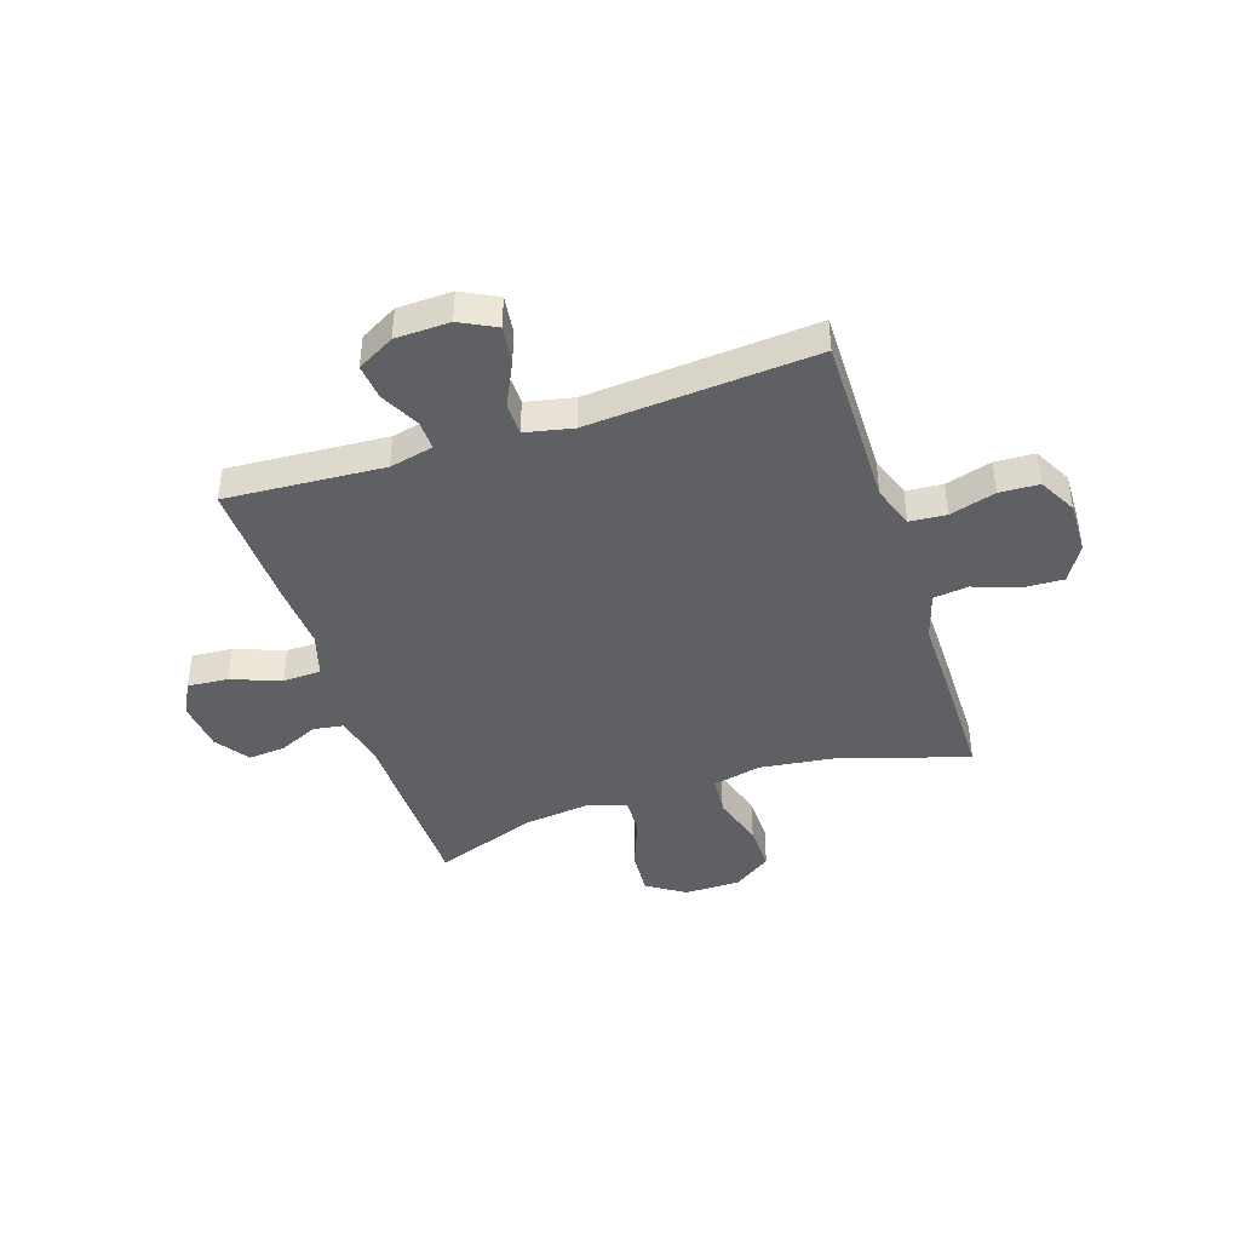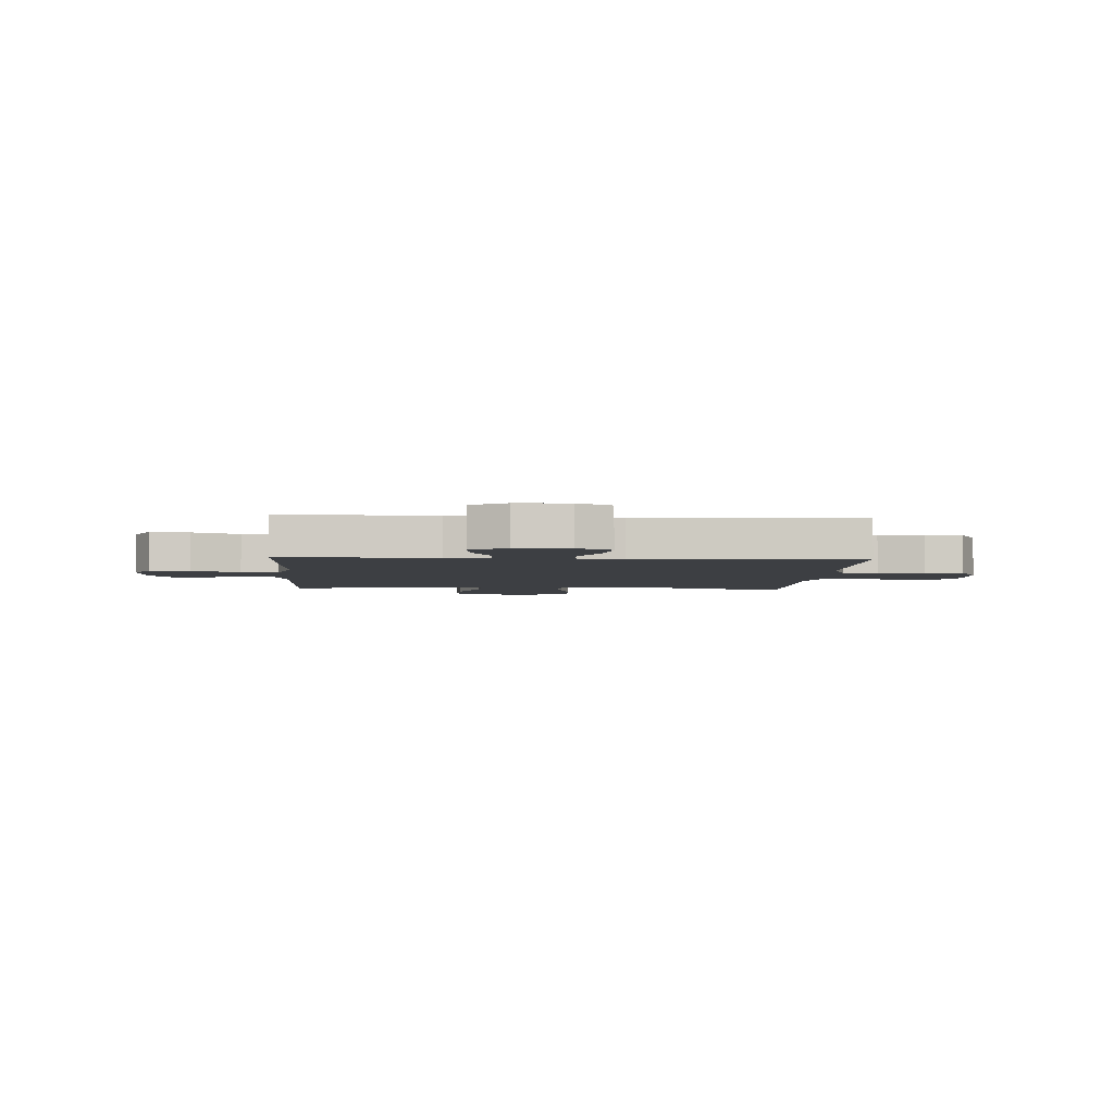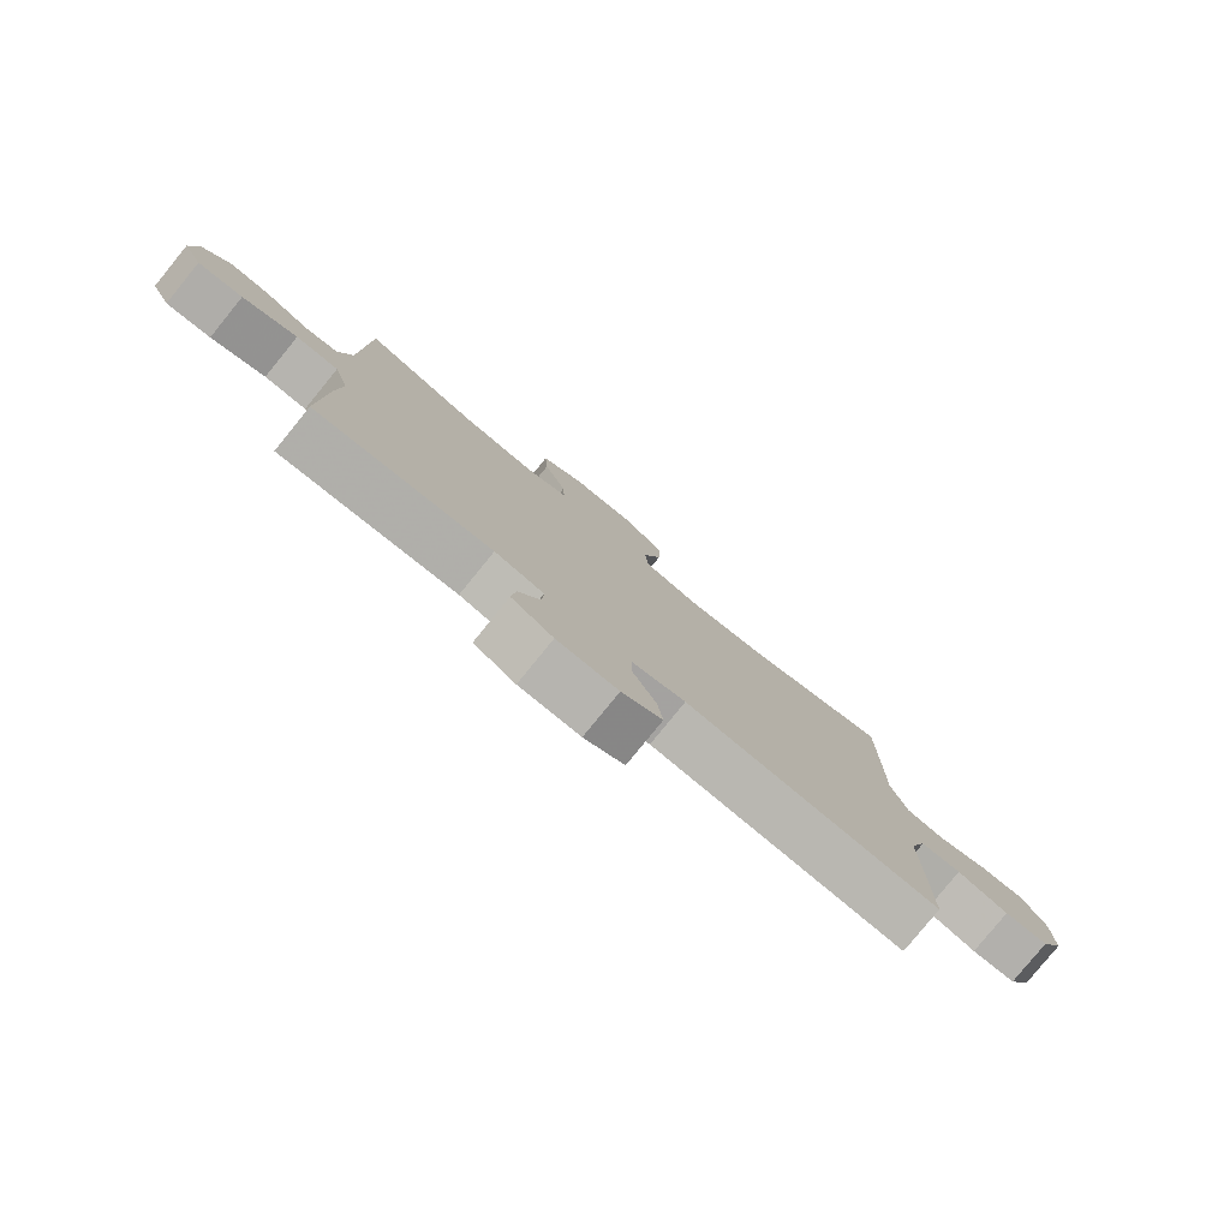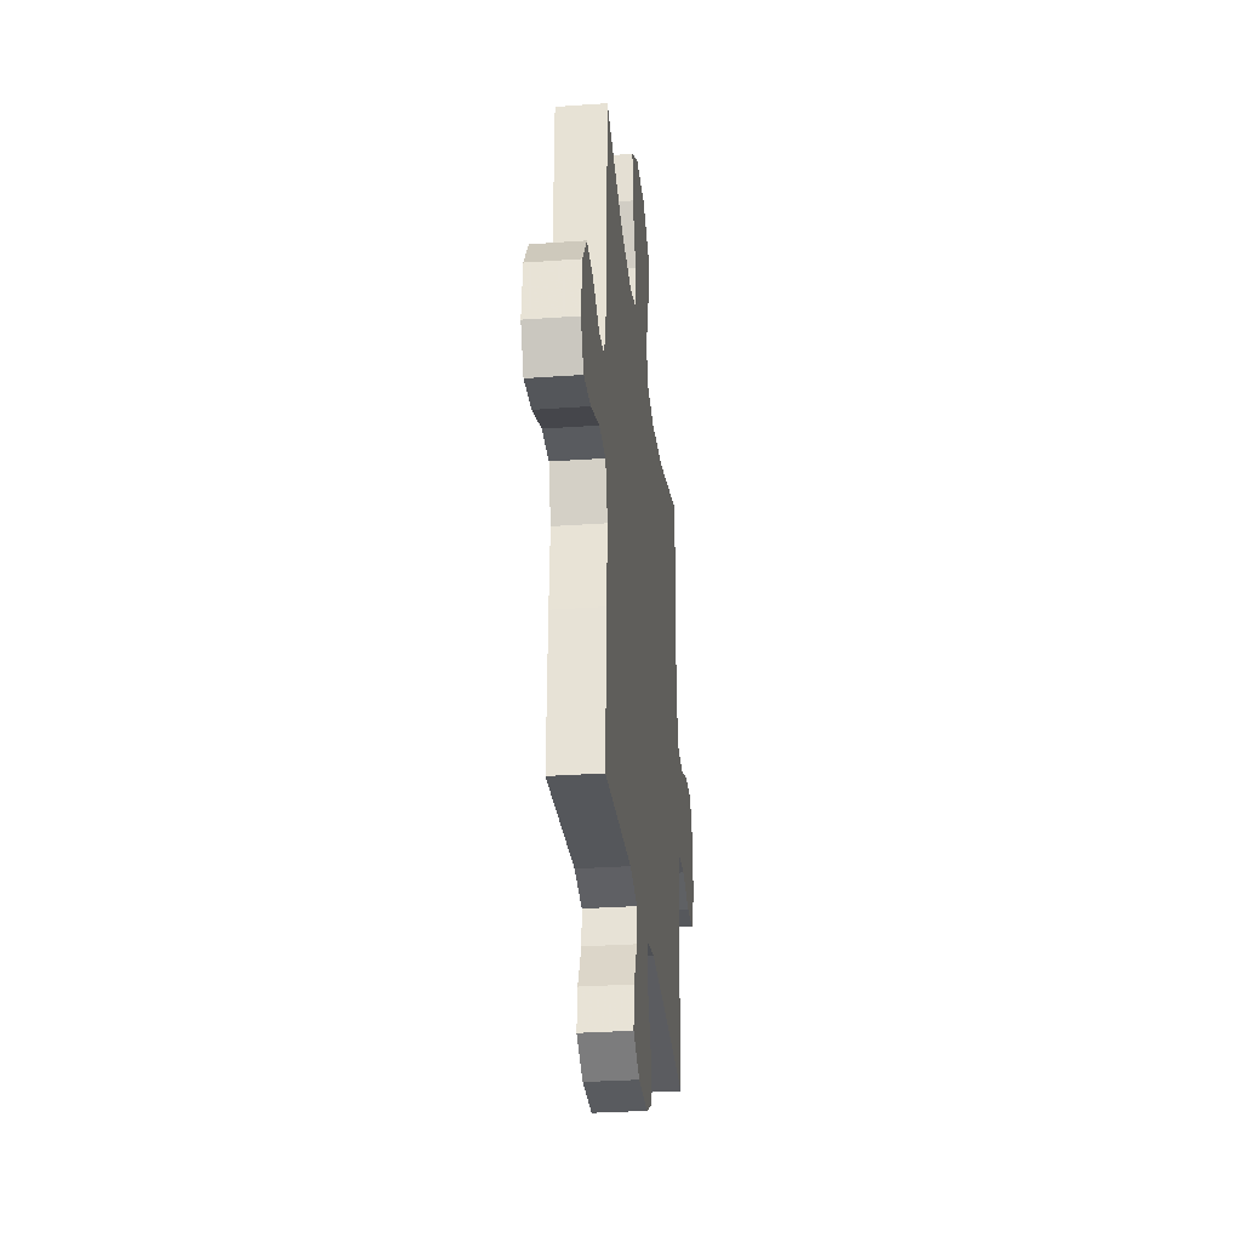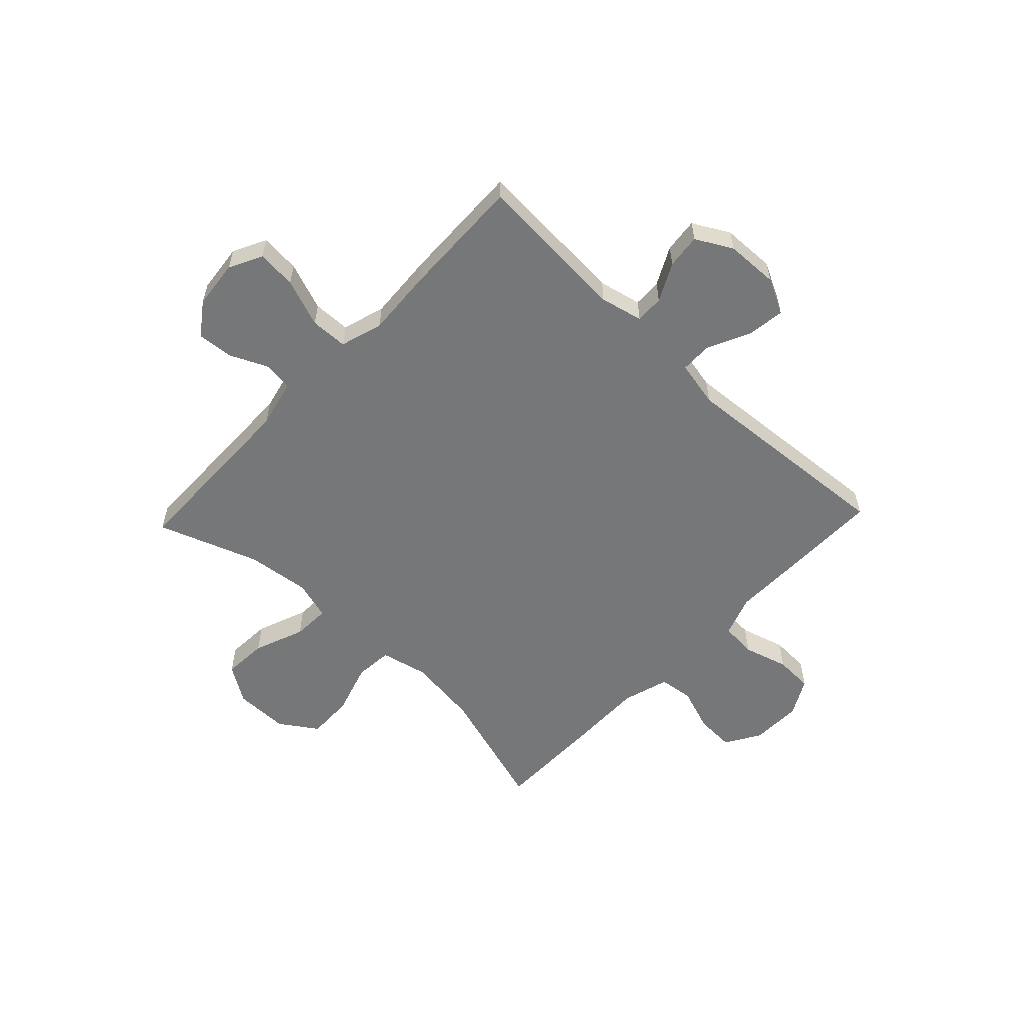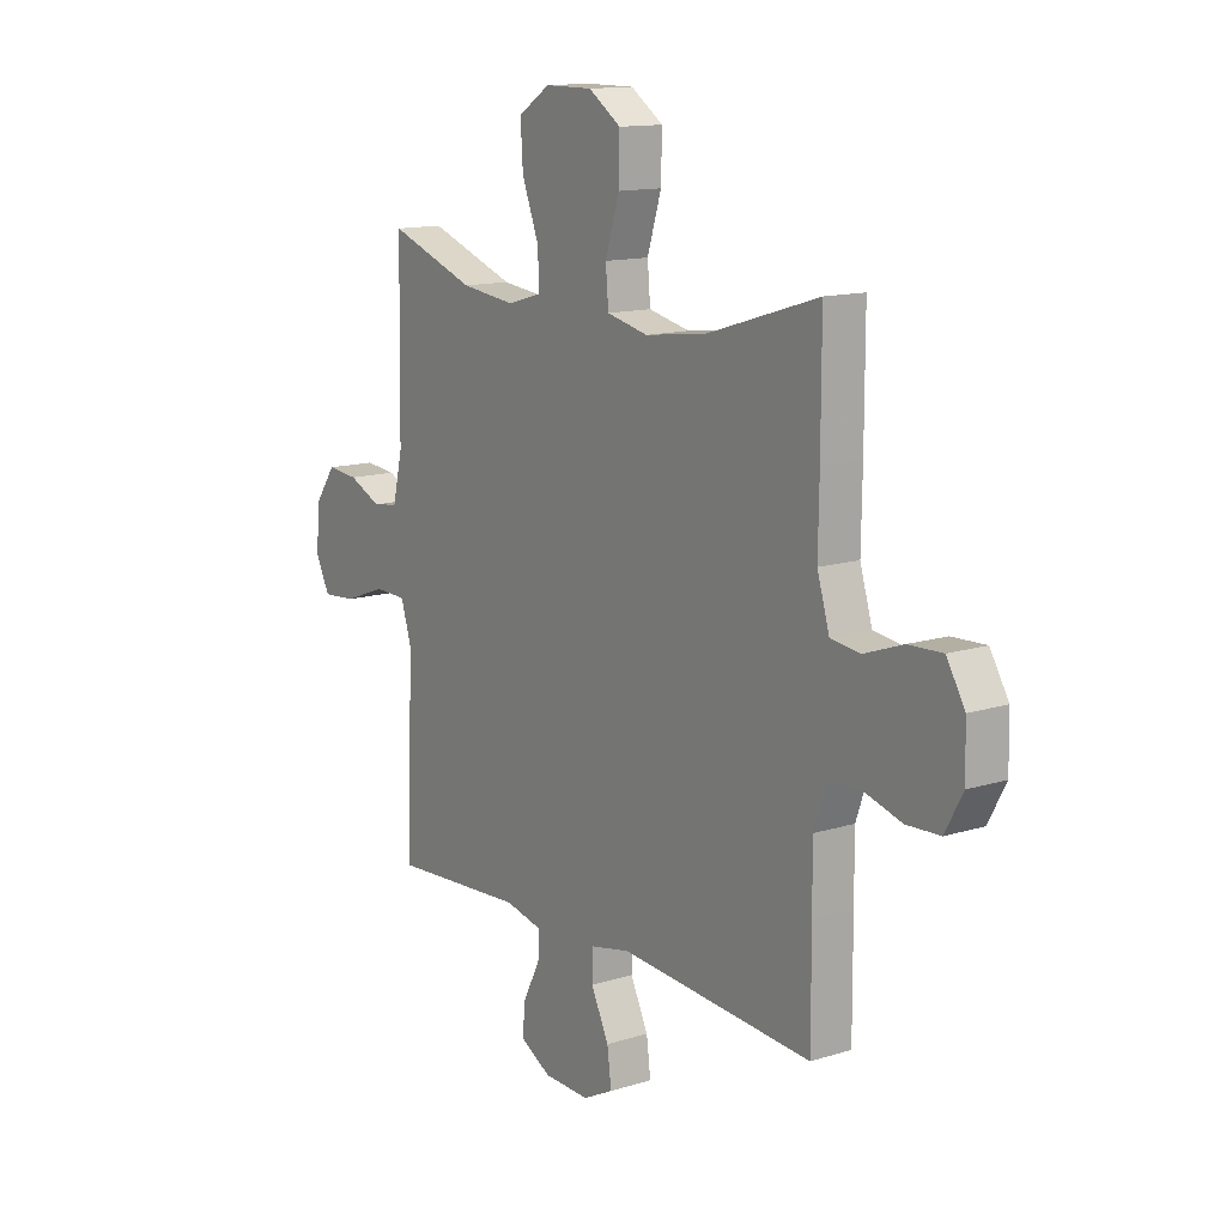
<metadata>
{"format":"obj","ext":"obj","renderer":"f3d","projection":"perspective","resolution":1024,"background":"white","views":[{"elev":-42.6,"azim":-161.9,"up":"+Y"},{"elev":-3.8,"azim":176.3,"up":"+Y"},{"elev":-79.9,"azim":140.9,"up":"+Z"},{"elev":-30.4,"azim":96.0,"up":"+Z"},{"elev":-57.1,"azim":136.5,"up":"+Y"},{"elev":13.3,"azim":-125.3,"up":"+Z"}]}
</metadata>
<code>
v -0.5 0.07 0.5
v -0.265 0.07 0.428
v -0.132 0.07 0.411
v -0.044 0.07 0.431
v -0.038 0.07 0.501
v -0.068 0.07 0.597
v -0.07 0.07 0.682
v -0.001 0.07 0.729
v 0.1 0.07 0.729
v 0.168 0.07 0.685
v 0.163 0.07 0.603
v 0.127 0.07 0.509
v 0.124 0.07 0.44
v 0.197 0.07 0.419
v 0.314 0.07 0.433
v 0.5 0.07 0.5
v 0.506 0.07 0.163
v 0.527 0.07 0.074
v 0.581 0.07 0.066
v 0.651 0.07 0.098
v 0.718 0.07 0.104
v 0.761 0.07 0.044
v 0.771 0.07 -0.046
v 0.74 0.07 -0.107
v 0.667 0.07 -0.101
v 0.578 0.07 -0.068
v 0.509 0.07 -0.07
v 0.485 0.07 -0.149
v 0.493 0.07 -0.272
v 0.5 0.07 -0.5
v 0.214 0.07 -0.482
v 0.135 0.07 -0.5
v 0.137 0.07 -0.553
v 0.173 0.07 -0.623
v 0.18 0.07 -0.687
v 0.113 0.07 -0.724
v 0.015 0.07 -0.727
v -0.05 0.07 -0.694
v -0.041 0.07 -0.625
v -0.003 0.07 -0.546
v -0.004 0.07 -0.487
v -0.09 0.07 -0.469
v -0.5 0.07 -0.5
v -0.499 0.07 -0.304
v -0.498 0.07 -0.189
v -0.525 0.07 -0.113
v -0.591 0.07 -0.108
v -0.674 0.07 -0.132
v -0.745 0.07 -0.129
v -0.782 0.07 -0.061
v -0.78 0.07 0.033
v -0.741 0.07 0.098
v -0.669 0.07 0.095
v -0.587 0.07 0.066
v -0.524 0.07 0.074
v -0.498 0.07 0.16
v -0.5 0.07 0.289
v -0.5 0 0.5
v -0.265 0 0.428
v -0.132 0 0.411
v -0.044 0 0.431
v -0.038 0 0.501
v -0.068 0 0.597
v -0.07 0 0.682
v -0.001 0 0.729
v 0.1 0 0.729
v 0.168 0 0.685
v 0.163 0 0.603
v 0.127 0 0.509
v 0.124 0 0.44
v 0.197 0 0.419
v 0.314 0 0.433
v 0.5 0 0.5
v 0.506 0 0.163
v 0.527 0 0.074
v 0.581 0 0.066
v 0.651 0 0.098
v 0.718 0 0.104
v 0.761 0 0.044
v 0.771 0 -0.046
v 0.74 0 -0.107
v 0.667 0 -0.101
v 0.578 0 -0.068
v 0.509 0 -0.07
v 0.485 0 -0.149
v 0.493 0 -0.272
v 0.5 0 -0.5
v 0.214 0 -0.482
v 0.135 0 -0.5
v 0.137 0 -0.553
v 0.173 0 -0.623
v 0.18 0 -0.687
v 0.113 0 -0.724
v 0.015 0 -0.727
v -0.05 0 -0.694
v -0.041 0 -0.625
v -0.003 0 -0.546
v -0.004 0 -0.487
v -0.09 0 -0.469
v -0.5 0 -0.5
v -0.499 0 -0.304
v -0.498 0 -0.189
v -0.525 0 -0.113
v -0.591 0 -0.108
v -0.674 0 -0.132
v -0.745 0 -0.129
v -0.782 0 -0.061
v -0.78 0 0.033
v -0.741 0 0.098
v -0.669 0 0.095
v -0.587 0 0.066
v -0.524 0 0.074
v -0.498 0 0.16
v -0.5 0 0.289
f 56 57 1 2
f 55 56 2 3
f 52 53 54
f 51 52 54
f 50 51 54
f 49 50 54
f 48 49 54
f 47 48 54
f 46 47 54 55
f 55 3 4
f 46 55 4
f 45 46 4
f 44 45 4
f 43 44 4
f 42 43 4
f 38 39 40
f 37 38 40
f 36 37 40
f 35 36 40
f 34 35 40
f 33 34 40
f 32 33 40 41
f 42 4 5
f 41 42 5
f 32 41 5
f 31 32 5
f 30 31 5
f 29 30 5
f 28 29 5
f 24 25 26
f 23 24 26
f 22 23 26
f 21 22 26
f 20 21 26
f 19 20 26
f 18 19 26 27
f 27 28 5
f 18 27 5
f 17 18 5
f 10 11 12
f 9 10 12
f 8 9 12
f 7 8 12
f 6 7 12
f 5 6 12
f 5 12 13
f 17 5 13
f 15 16 17
f 14 15 17
f 13 14 17
f 59 58 114 113
f 60 59 113 112
f 111 110 109
f 111 109 108
f 111 108 107
f 111 107 106
f 111 106 105
f 111 105 104
f 112 111 104 103
f 61 60 112
f 61 112 103
f 61 103 102
f 61 102 101
f 61 101 100
f 61 100 99
f 97 96 95
f 97 95 94
f 97 94 93
f 97 93 92
f 97 92 91
f 97 91 90
f 98 97 90 89
f 62 61 99
f 62 99 98
f 62 98 89
f 62 89 88
f 62 88 87
f 62 87 86
f 62 86 85
f 83 82 81
f 83 81 80
f 83 80 79
f 83 79 78
f 83 78 77
f 83 77 76
f 84 83 76 75
f 62 85 84
f 62 84 75
f 62 75 74
f 69 68 67
f 69 67 66
f 69 66 65
f 69 65 64
f 69 64 63
f 69 63 62
f 70 69 62
f 70 62 74
f 74 73 72
f 74 72 71
f 74 71 70
f 1 58 59 2
f 2 59 60 3
f 3 60 61 4
f 4 61 62 5
f 5 62 63 6
f 6 63 64 7
f 7 64 65 8
f 8 65 66 9
f 9 66 67 10
f 10 67 68 11
f 11 68 69 12
f 12 69 70 13
f 13 70 71 14
f 14 71 72 15
f 15 72 73 16
f 16 73 74 17
f 17 74 75 18
f 18 75 76 19
f 19 76 77 20
f 20 77 78 21
f 21 78 79 22
f 22 79 80 23
f 23 80 81 24
f 24 81 82 25
f 25 82 83 26
f 26 83 84 27
f 27 84 85 28
f 28 85 86 29
f 29 86 87 30
f 30 87 88 31
f 31 88 89 32
f 32 89 90 33
f 33 90 91 34
f 34 91 92 35
f 35 92 93 36
f 36 93 94 37
f 37 94 95 38
f 38 95 96 39
f 39 96 97 40
f 40 97 98 41
f 41 98 99 42
f 42 99 100 43
f 43 100 101 44
f 44 101 102 45
f 45 102 103 46
f 46 103 104 47
f 47 104 105 48
f 48 105 106 49
f 49 106 107 50
f 50 107 108 51
f 51 108 109 52
f 52 109 110 53
f 53 110 111 54
f 54 111 112 55
f 55 112 113 56
f 56 113 114 57
f 57 114 58 1

</code>
